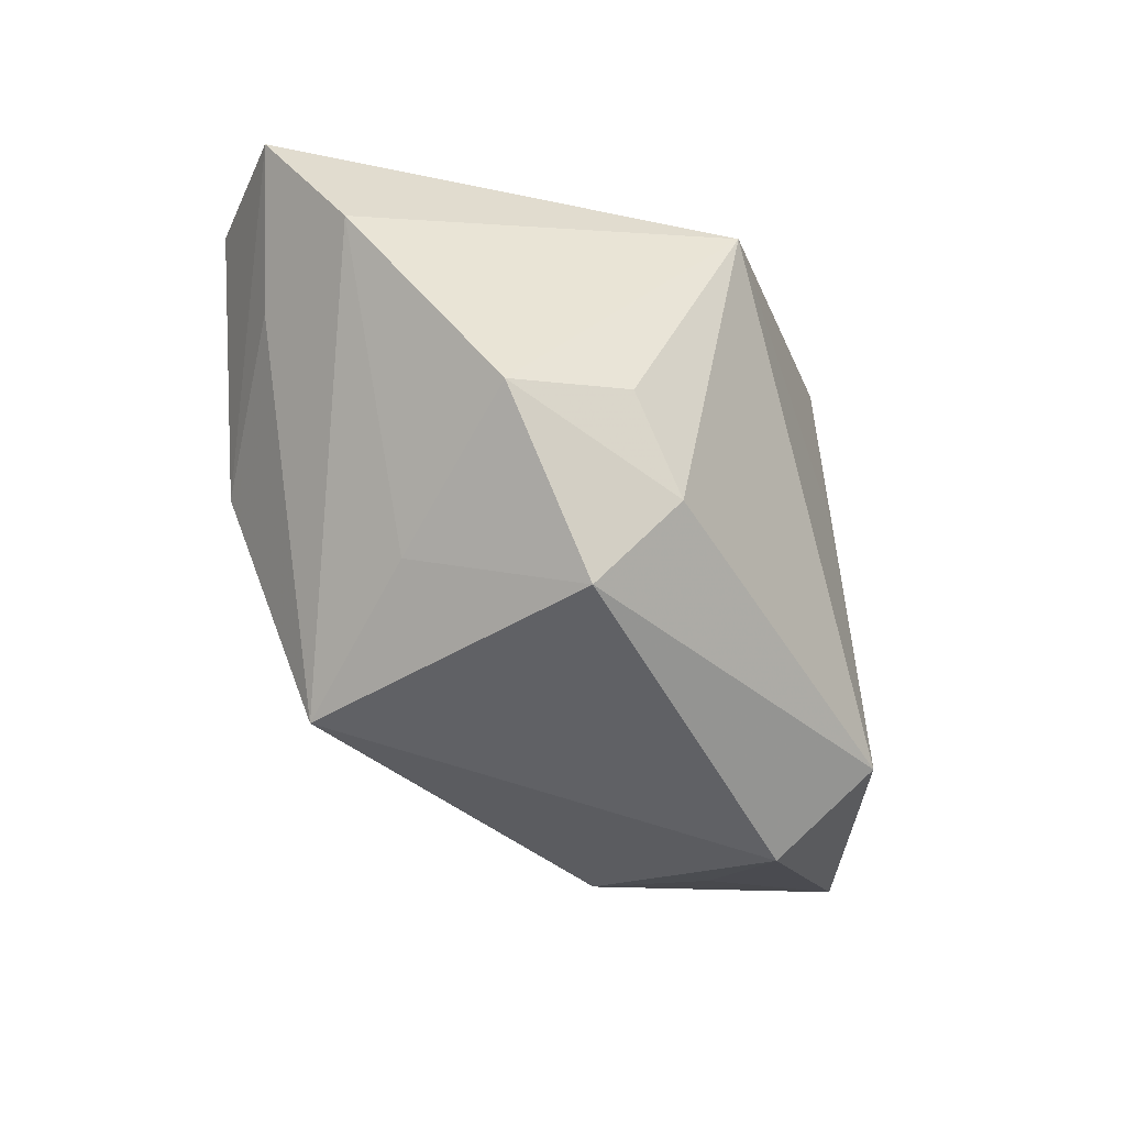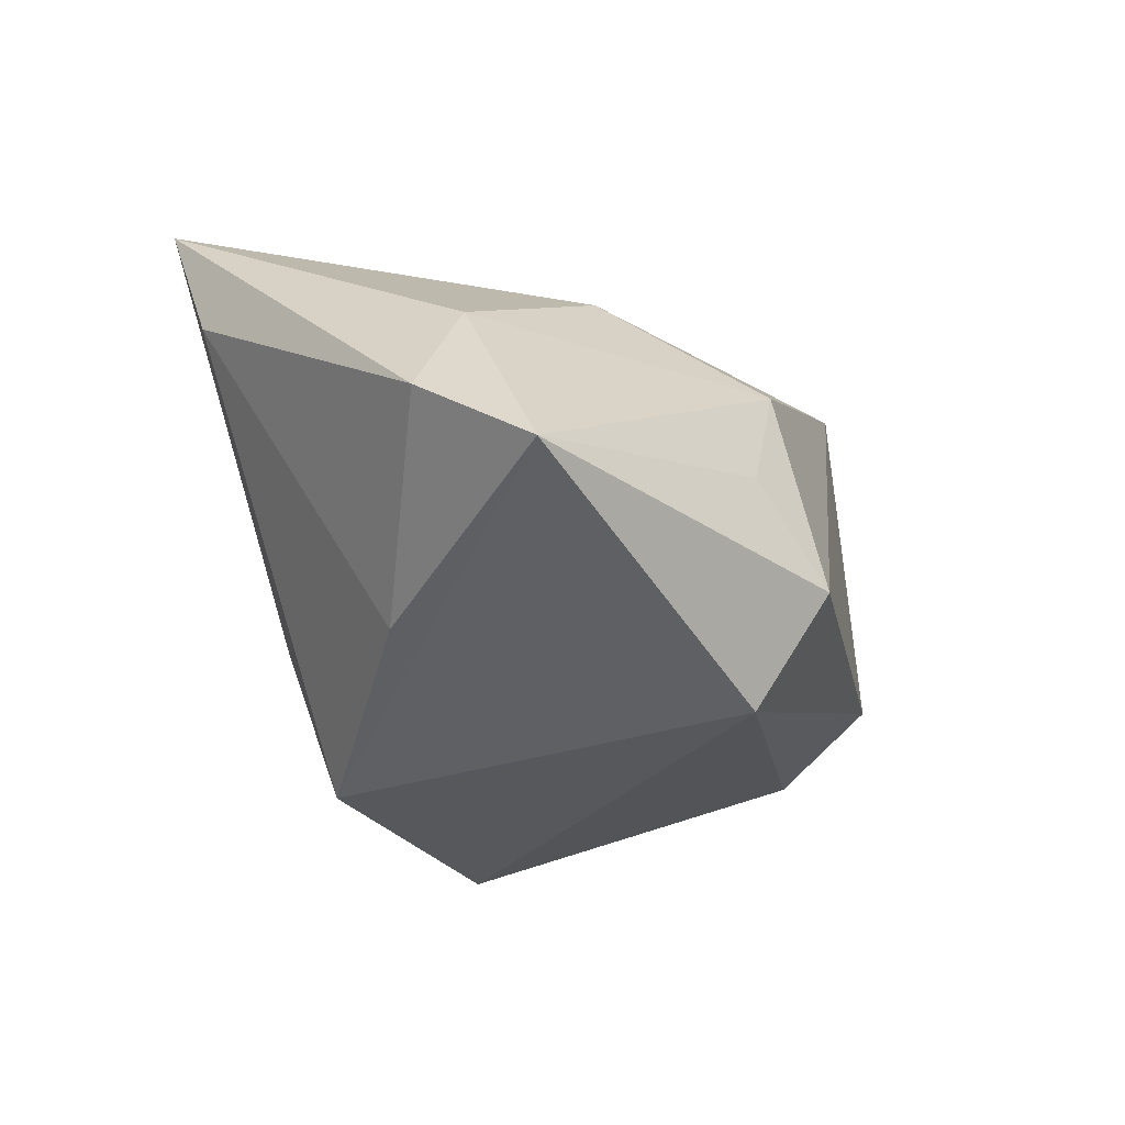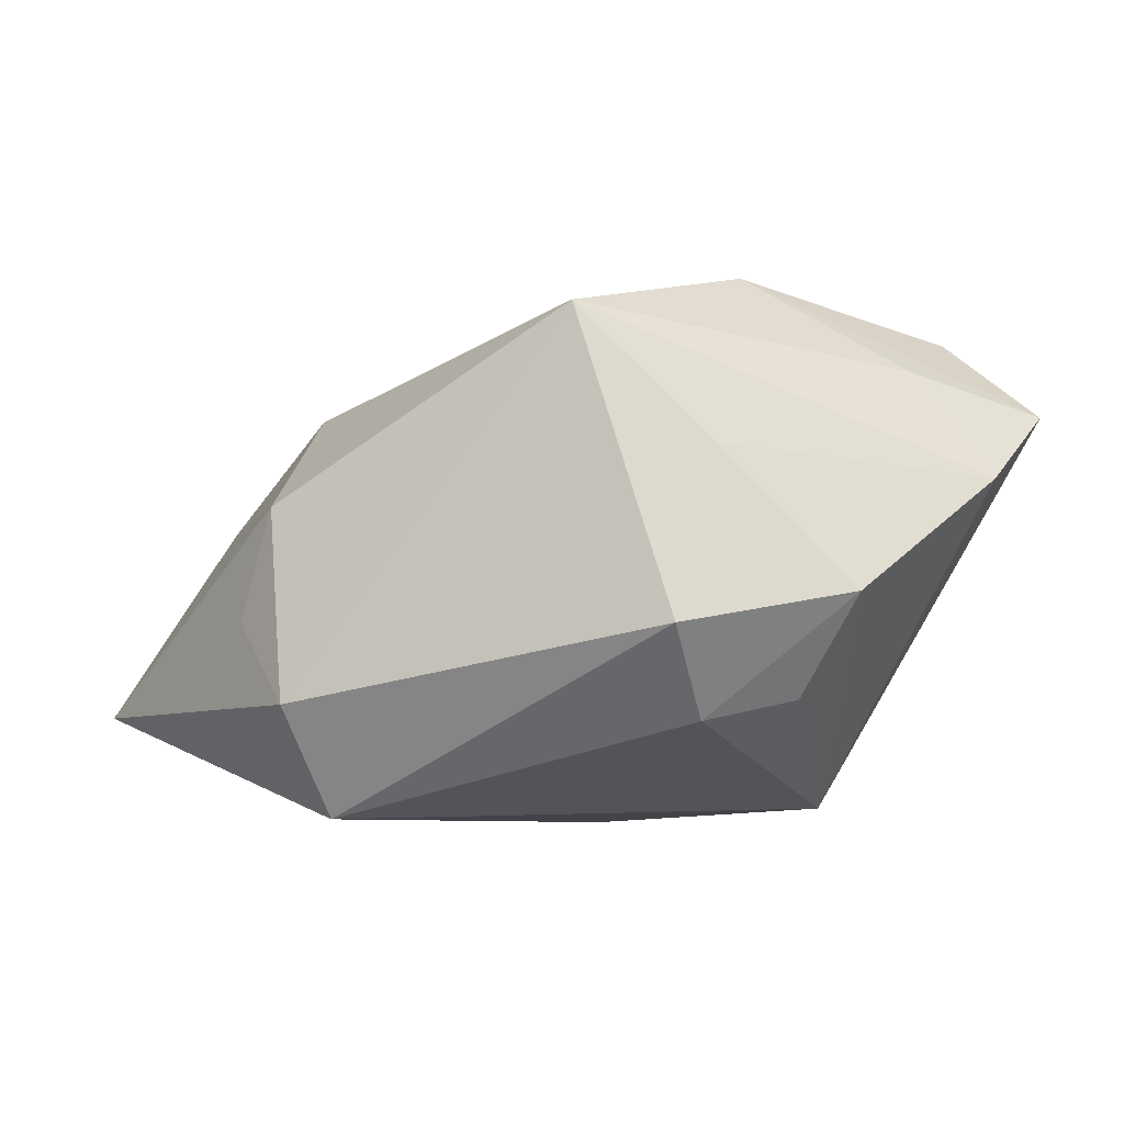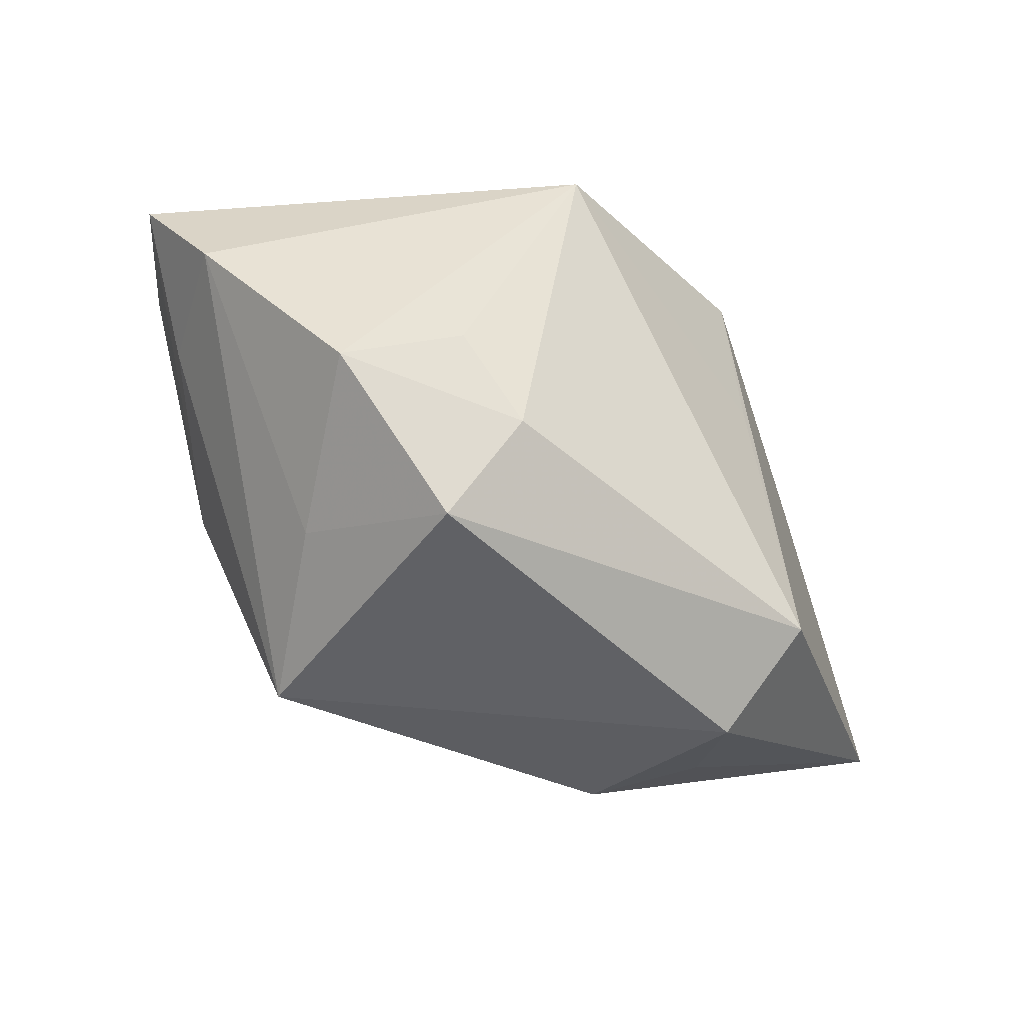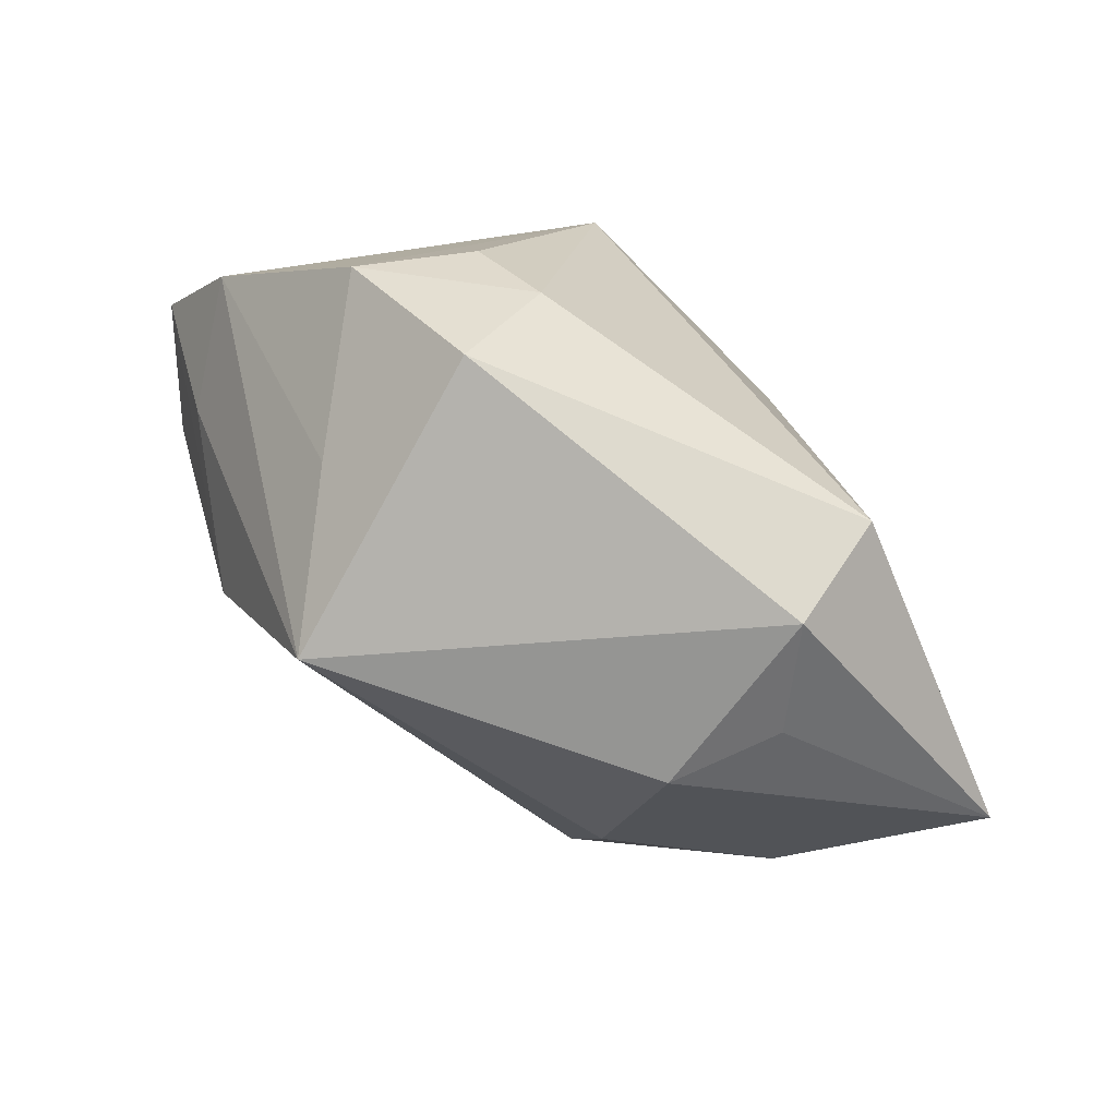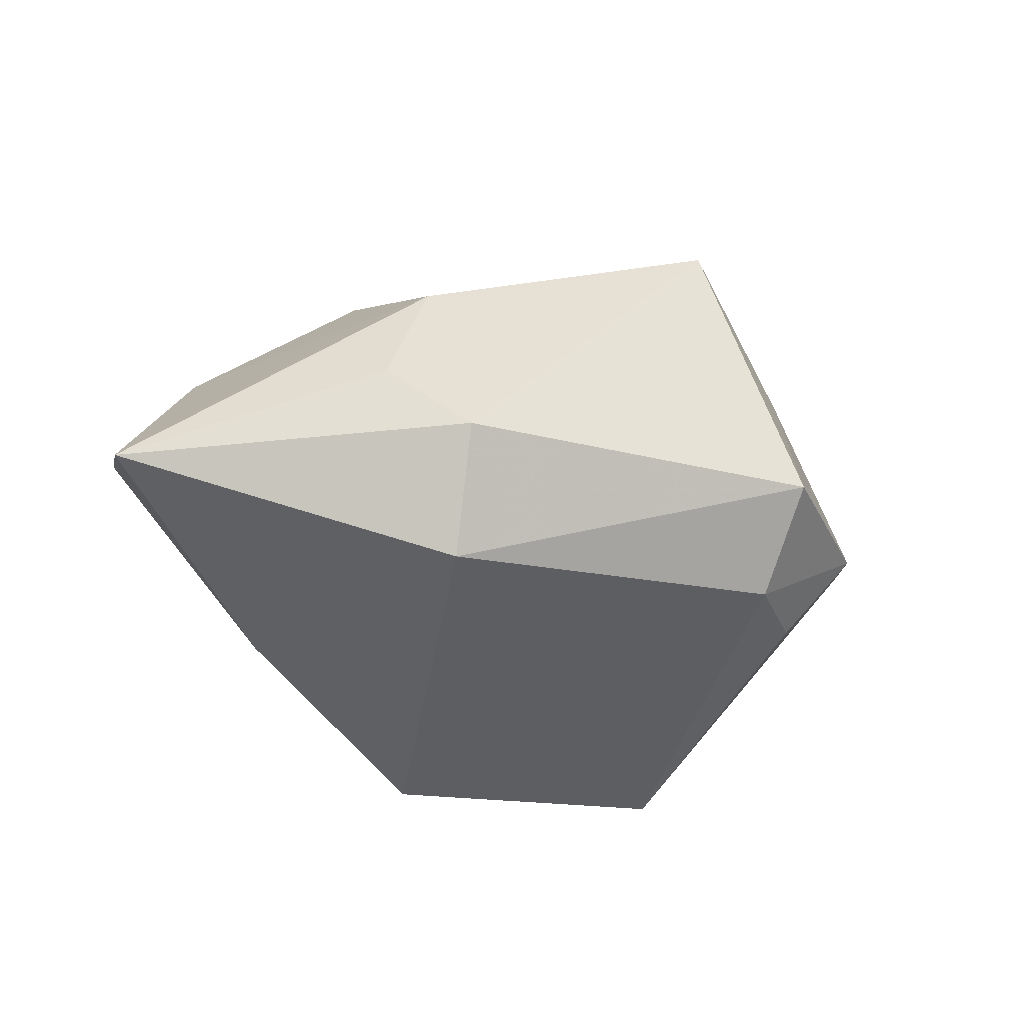
<metadata>
{"format":"obj","ext":"obj","renderer":"f3d","projection":"perspective","resolution":1024,"background":"white","views":[{"elev":-41.5,"azim":108.4,"up":"+Y"},{"elev":-30.0,"azim":-70.3,"up":"+Z"},{"elev":-8.9,"azim":26.3,"up":"+Z"},{"elev":-44.9,"azim":127.7,"up":"+Y"},{"elev":-76.9,"azim":132.9,"up":"+Y"},{"elev":-39.7,"azim":-17.9,"up":"+Z"}]}
</metadata>
<code>
v 0.02775 0.002878 0.01321
v 0.0173 -0.01475 -0.01488
v 0.01613 -0.003287 0.02057
v -0.0002554 0.02201 -0.004272
v -0.02931 -0.005022 0.003318
v 0.01276 0.01535 -0.0139
v 0.01833 -0.0215 -0.008658
v -0.004669 0.01475 -0.02046
v 0.01054 -0.02169 0.01505
v -0.0172 -0.0106 0.01091
v 0.03405 0.003413 0.004347
v -0.02067 0.003609 -0.016
v -0.01094 -0.02571 -0.01345
v -0.02434 0.02201 0.02057
v 0.007202 -0.002091 0.01949
v 0.03538 0.01231 0.01069
v 0.01922 -0.01611 0.004931
v -0.01683 -0.02231 -0.006722
v -0.03484 -0.003669 -0.006013
v 0.02781 -0.01007 -0.005589
v 0.0223 0.02201 0.01646
v 0.02725 0.01335 0.01766
v -0.03551 -0.01284 -0.0125
v -0.005948 0.00204 -0.02081
v 0.02222 -0.008145 -0.013
v -0.01392 -0.02293 0.001715
v 0.0164 0.01152 -0.01987
v -0.0258 0.01784 0.009772
v -0.01019 -0.01976 -0.02145
f 26 13 9
f 9 13 7
f 13 29 7
f 5 14 19
f 9 14 10
f 10 26 9
f 14 5 10
f 10 5 26
f 16 3 1
f 1 3 9
f 21 4 14
f 16 27 21
f 15 14 9
f 9 3 15
f 15 3 14
f 9 7 17
f 20 17 7
f 13 26 18
f 14 3 22
f 22 21 14
f 22 3 16
f 16 21 22
f 6 21 27
f 4 21 6
f 27 8 6
f 6 8 4
f 23 8 29
f 23 29 13
f 23 5 19
f 26 5 23
f 23 18 26
f 13 18 23
f 27 29 24
f 24 8 27
f 29 8 24
f 14 4 28
f 4 8 28
f 19 14 28
f 2 20 7
f 2 29 27
f 2 7 29
f 17 20 11
f 9 17 11
f 11 27 16
f 11 20 27
f 16 1 11
f 11 1 9
f 12 23 19
f 8 23 12
f 19 28 12
f 12 28 8
f 27 20 25
f 25 2 27
f 20 2 25

</code>
